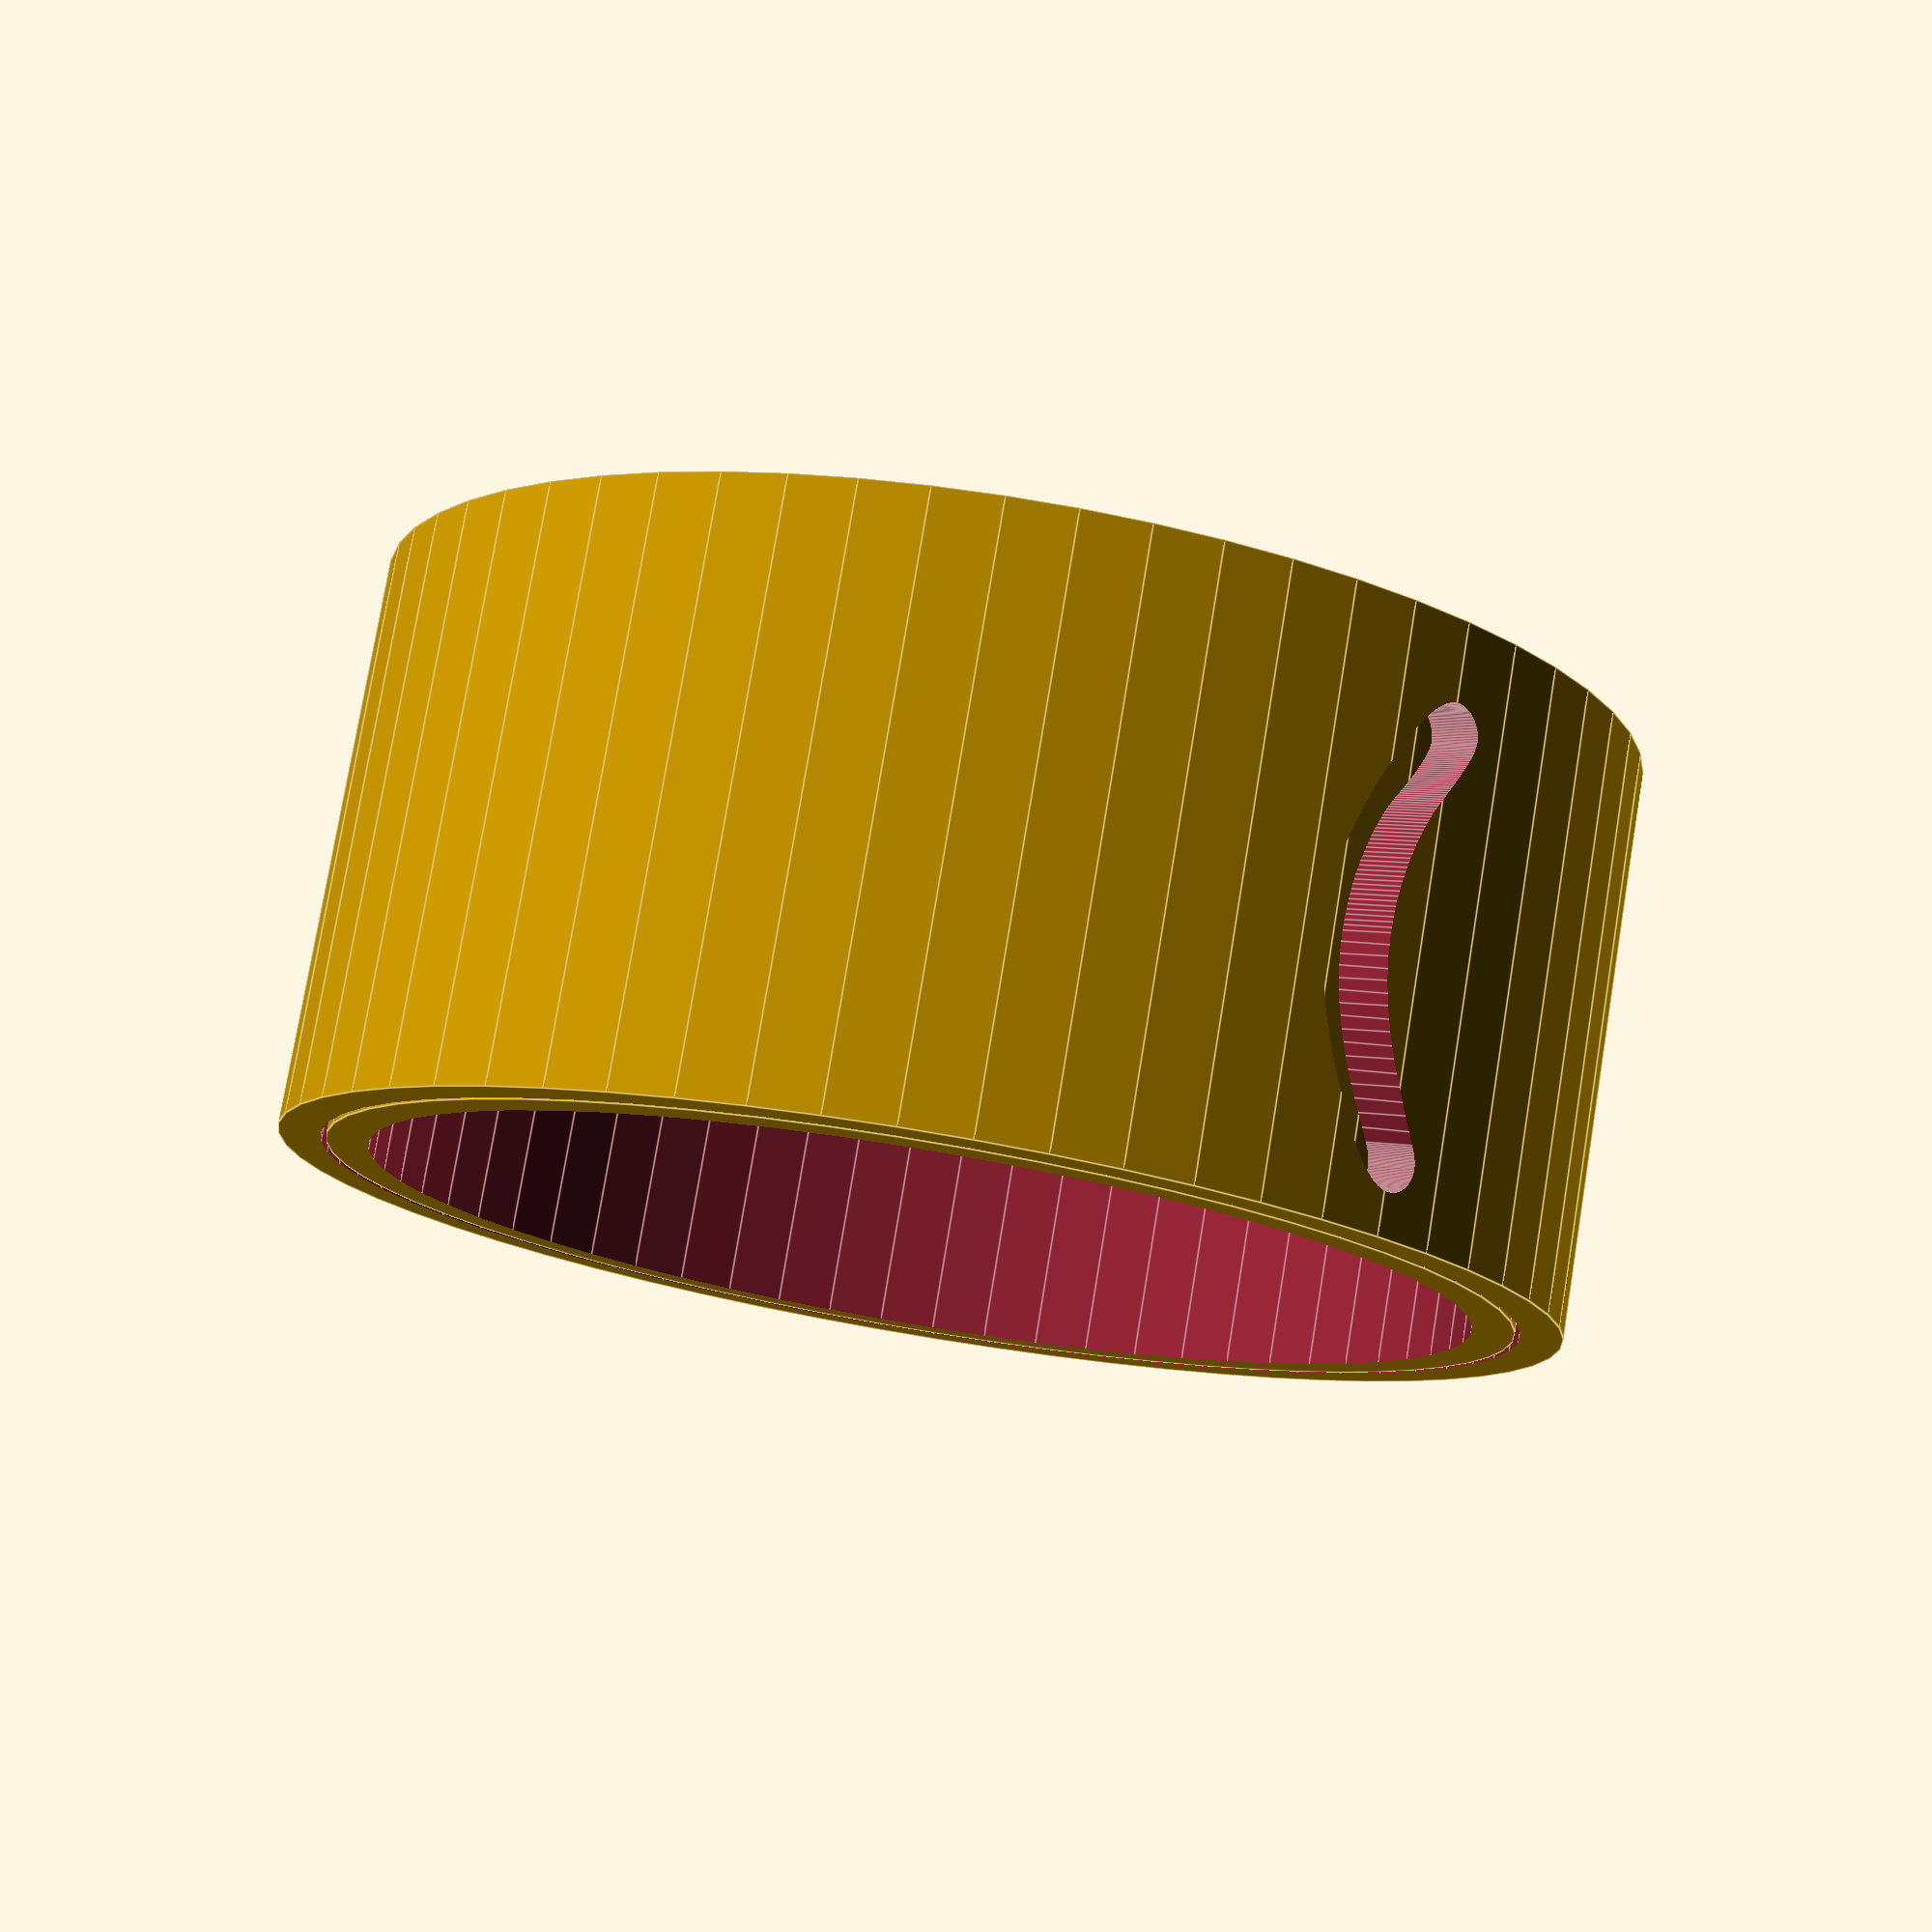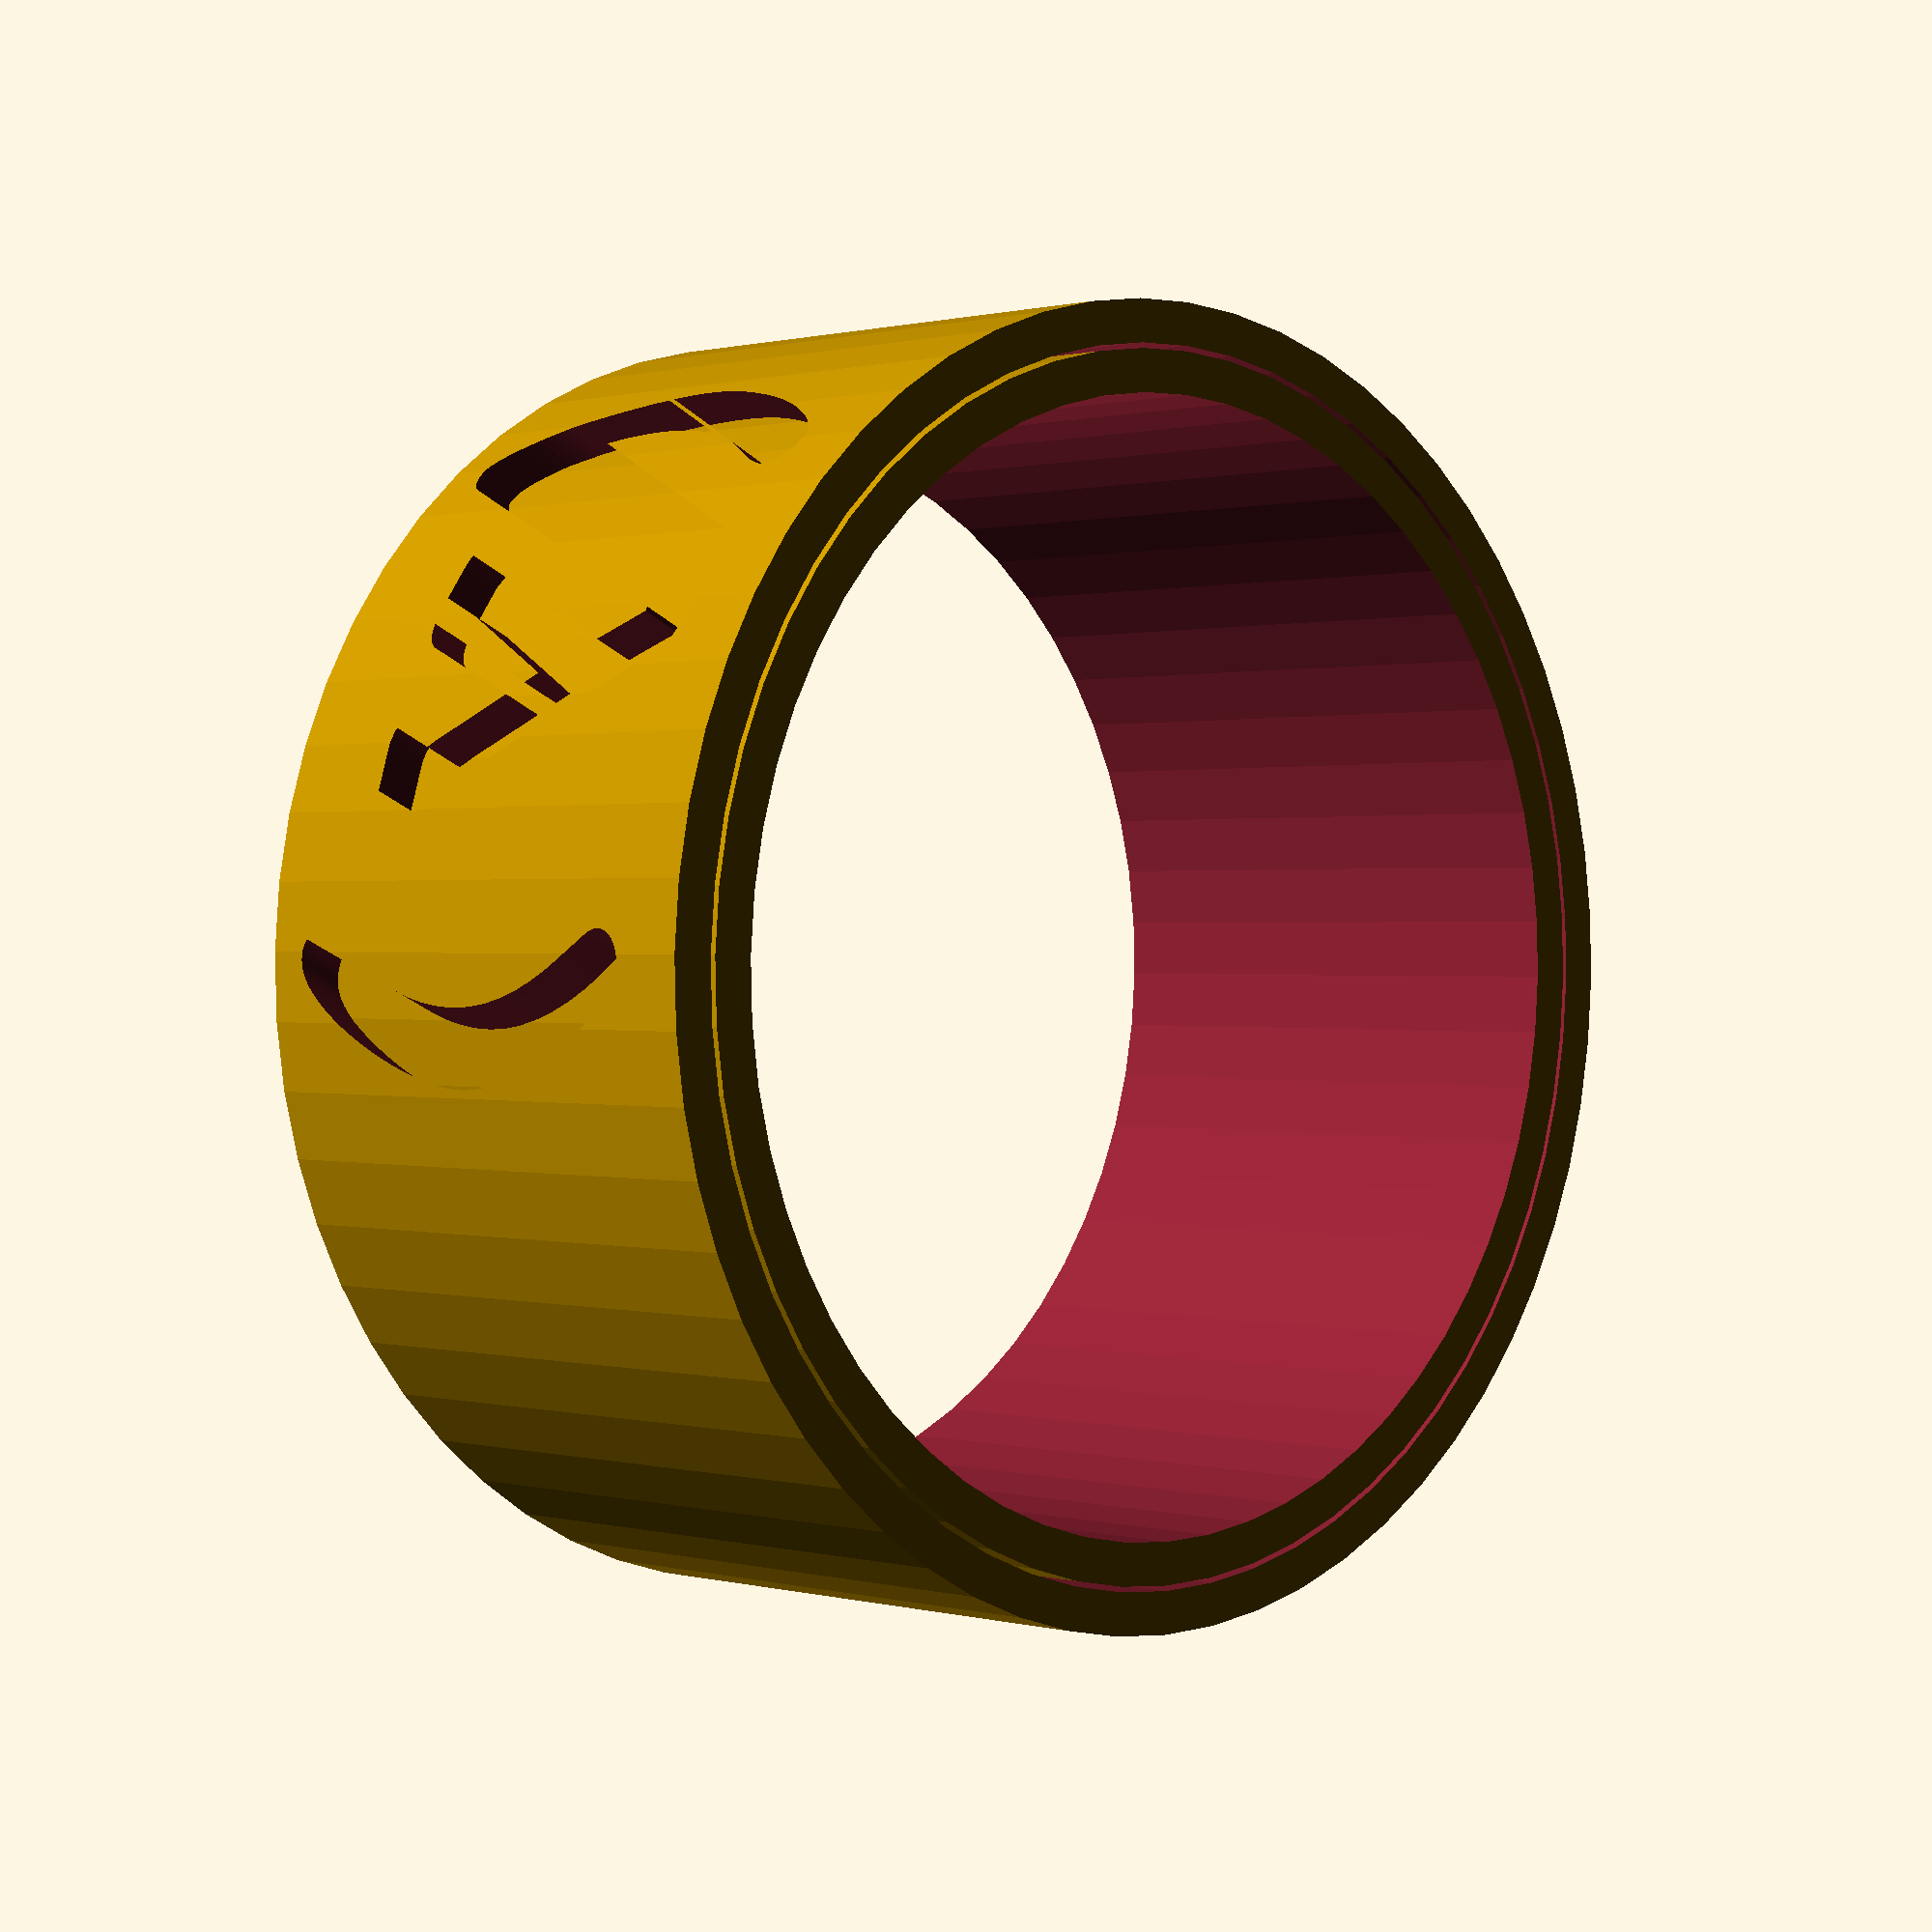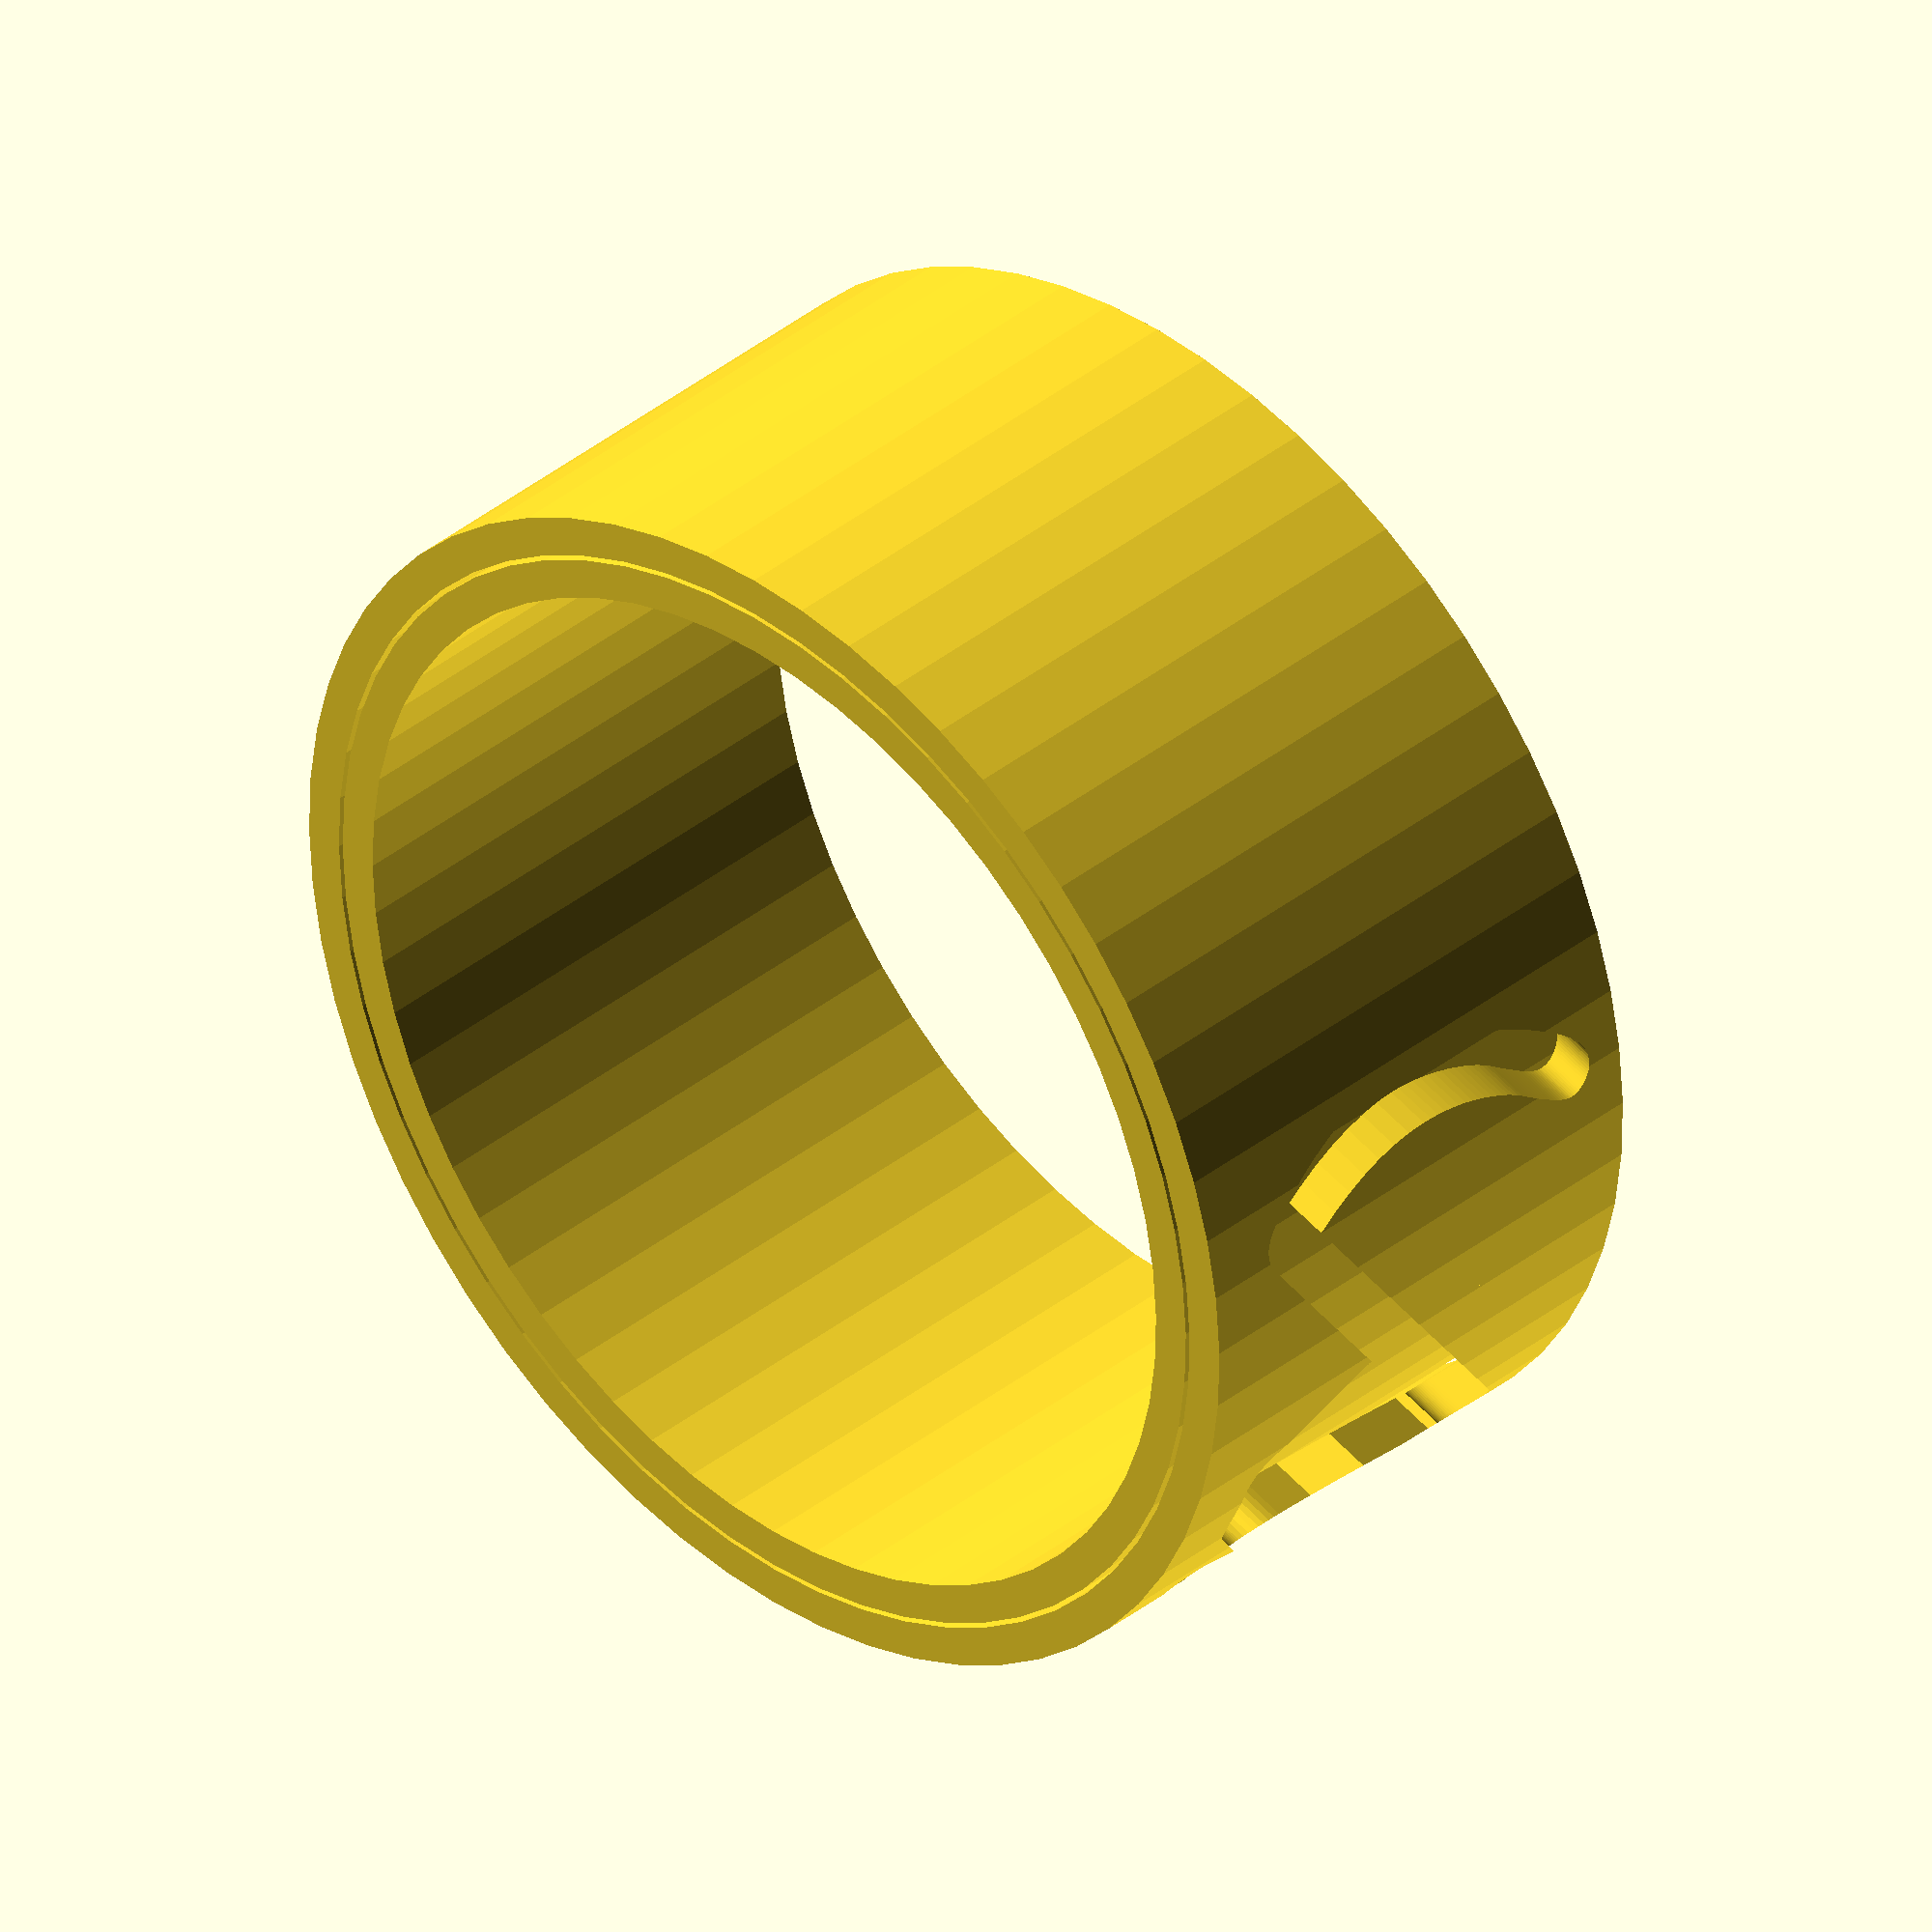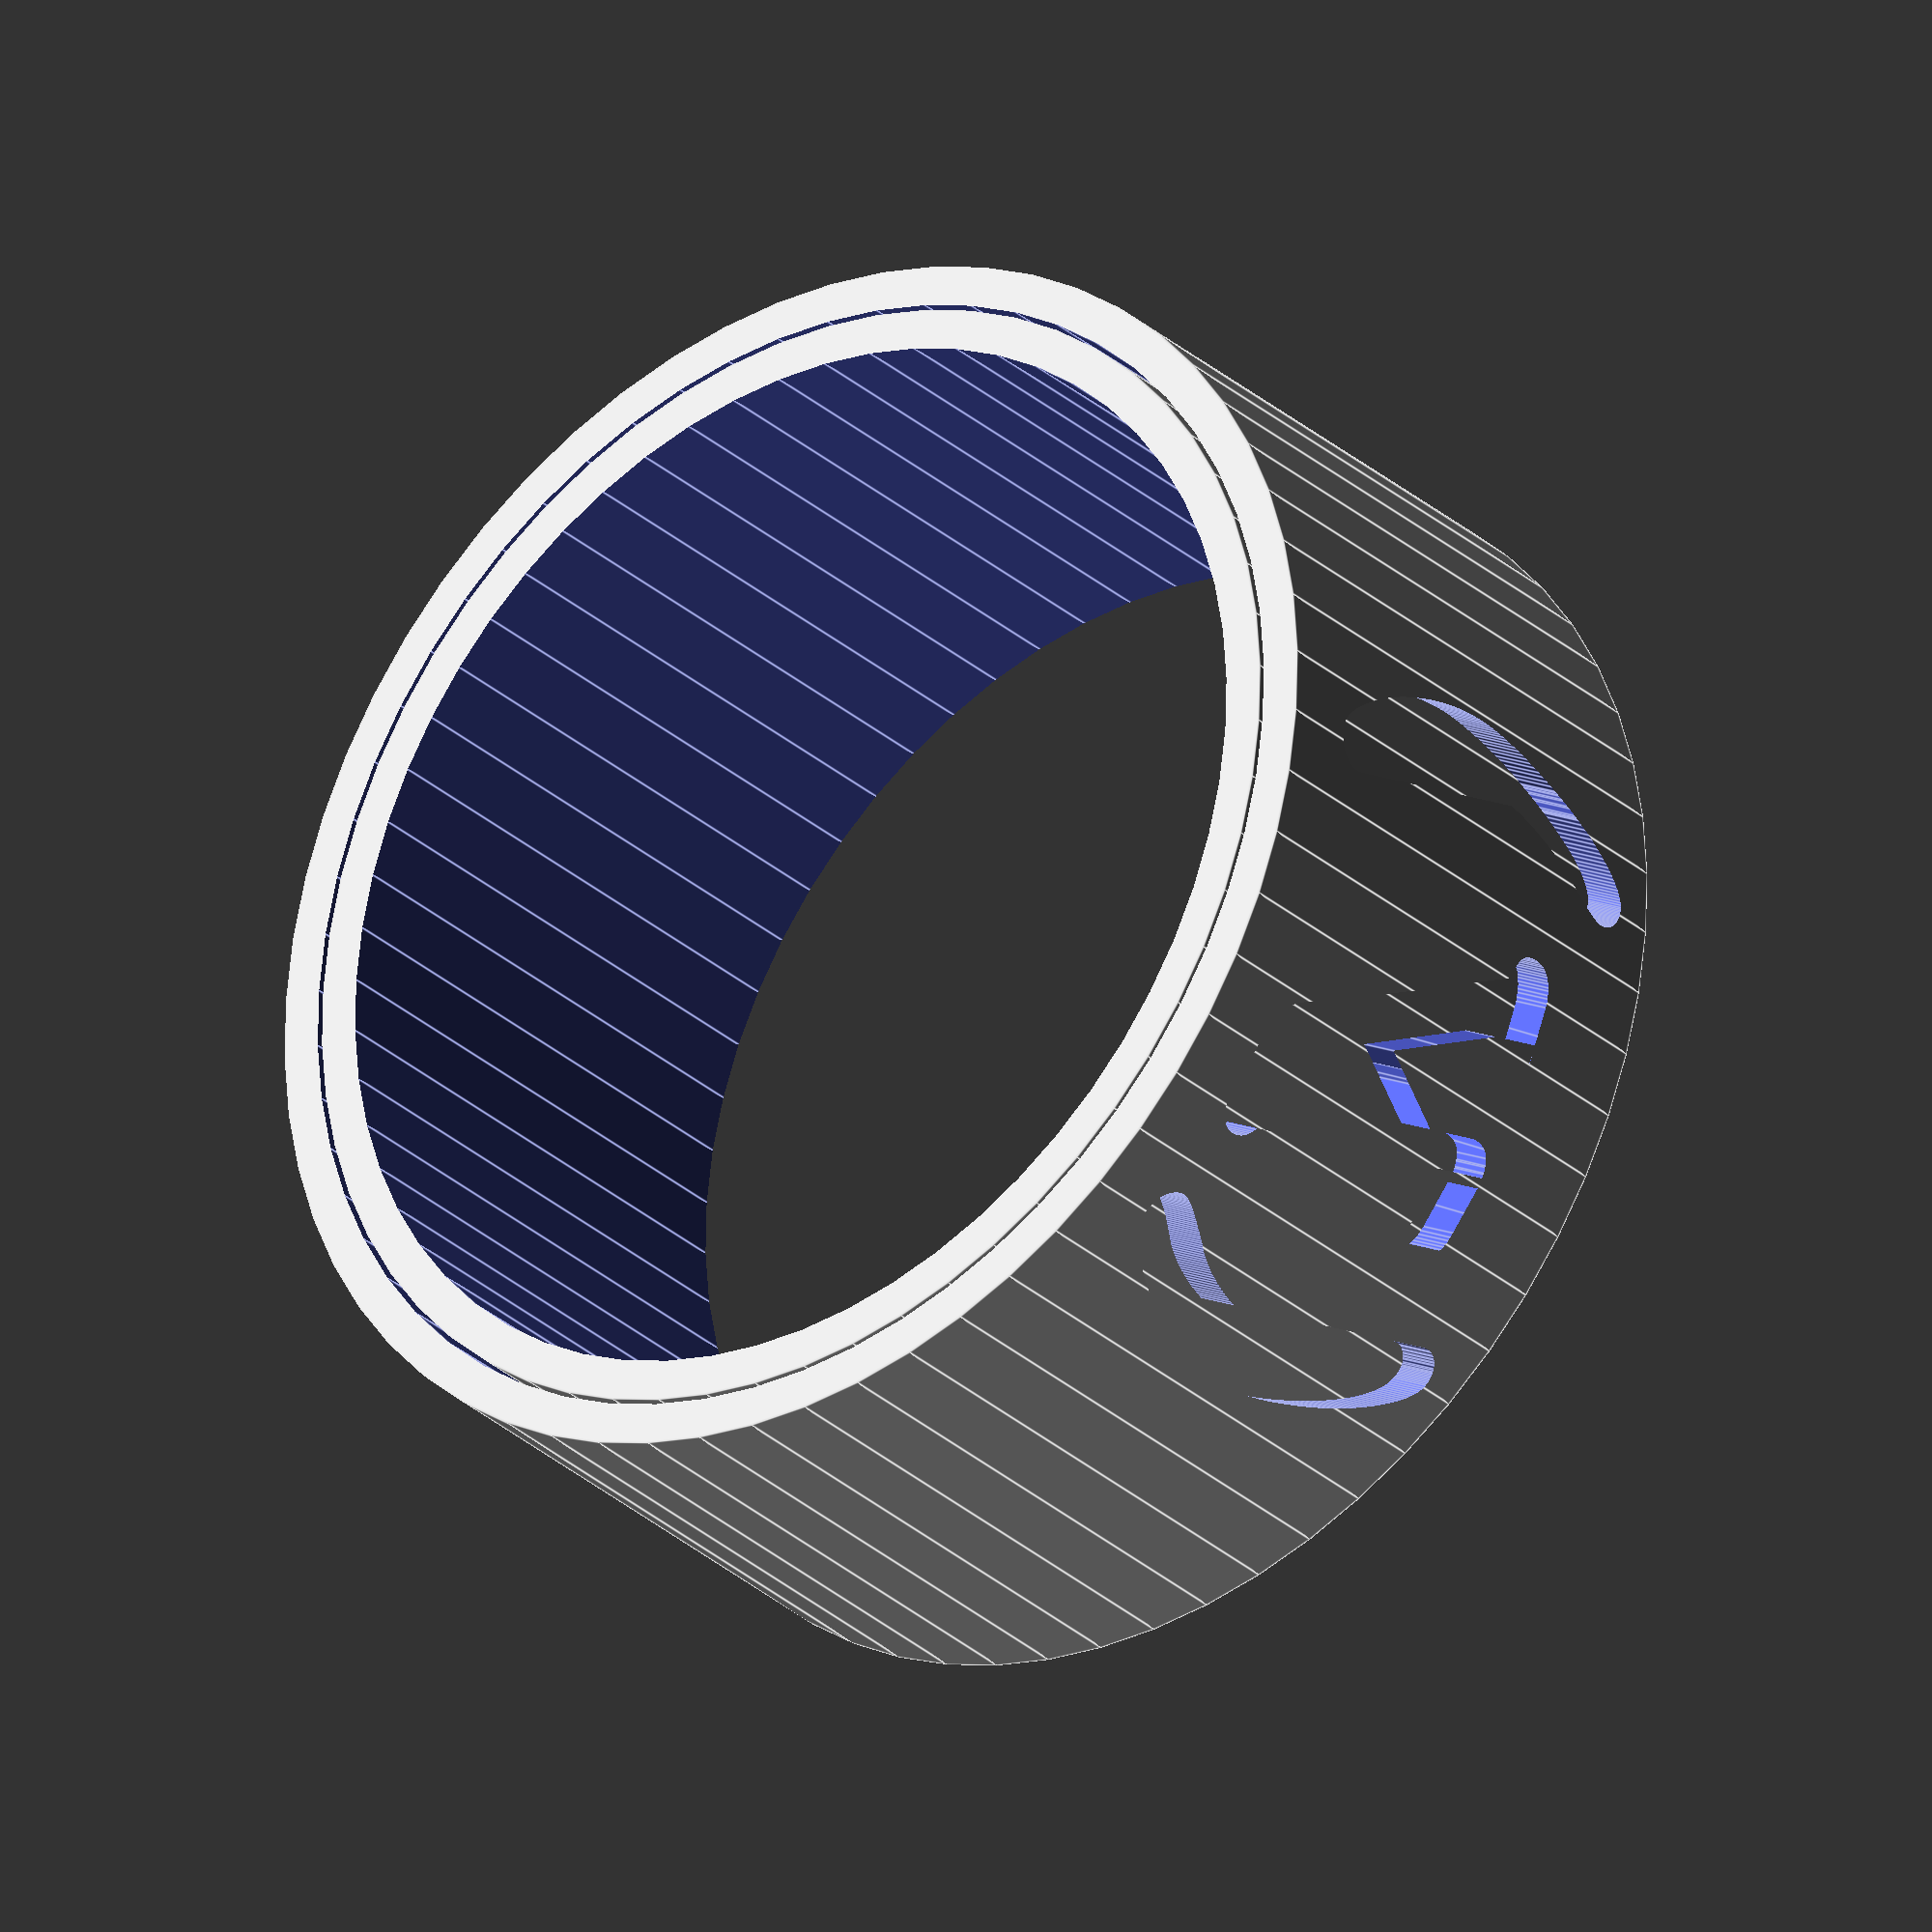
<openscad>
thickness = 0.8; // mm
diameter = 21.0; // mm
height = 11; // mm
tolerance = 0.1; //mm

$fn=60;

module outer_shell() {
  difference() {
    cylinder(d=diameter + 4 * thickness + 2 * tolerance, h=height);
    translate([0,0,-0.1]) {
      cylinder(d=diameter + 2 * thickness + 2 * tolerance, h=height + 0.2);
    }
    translate([0, 0, 2.5]) {
      rotate([90, 0, 0]) {
        linear_extrude(diameter) {
          text(
            text = "(\u03BB)",
            size = (height - 3),
            halign="center",
            font = "FreeMono:style=Bold"
          );
        }
      }
    }
  }
}

module inner_shell() {
  difference() {
    cylinder(d=diameter + 2 * thickness, h=height);
    translate([0,0,-0.1]) {
      cylinder(d=diameter, h=height + 0.2);
    }
  }
}

// render one shell at a time for multimaterial
outer_shell();
inner_shell();

</openscad>
<views>
elev=282.4 azim=115.1 roll=189.4 proj=p view=edges
elev=359.5 azim=115.4 roll=315.4 proj=p view=solid
elev=142.3 azim=106.7 roll=135.5 proj=o view=wireframe
elev=29.2 azim=298.5 roll=37.5 proj=o view=edges
</views>
